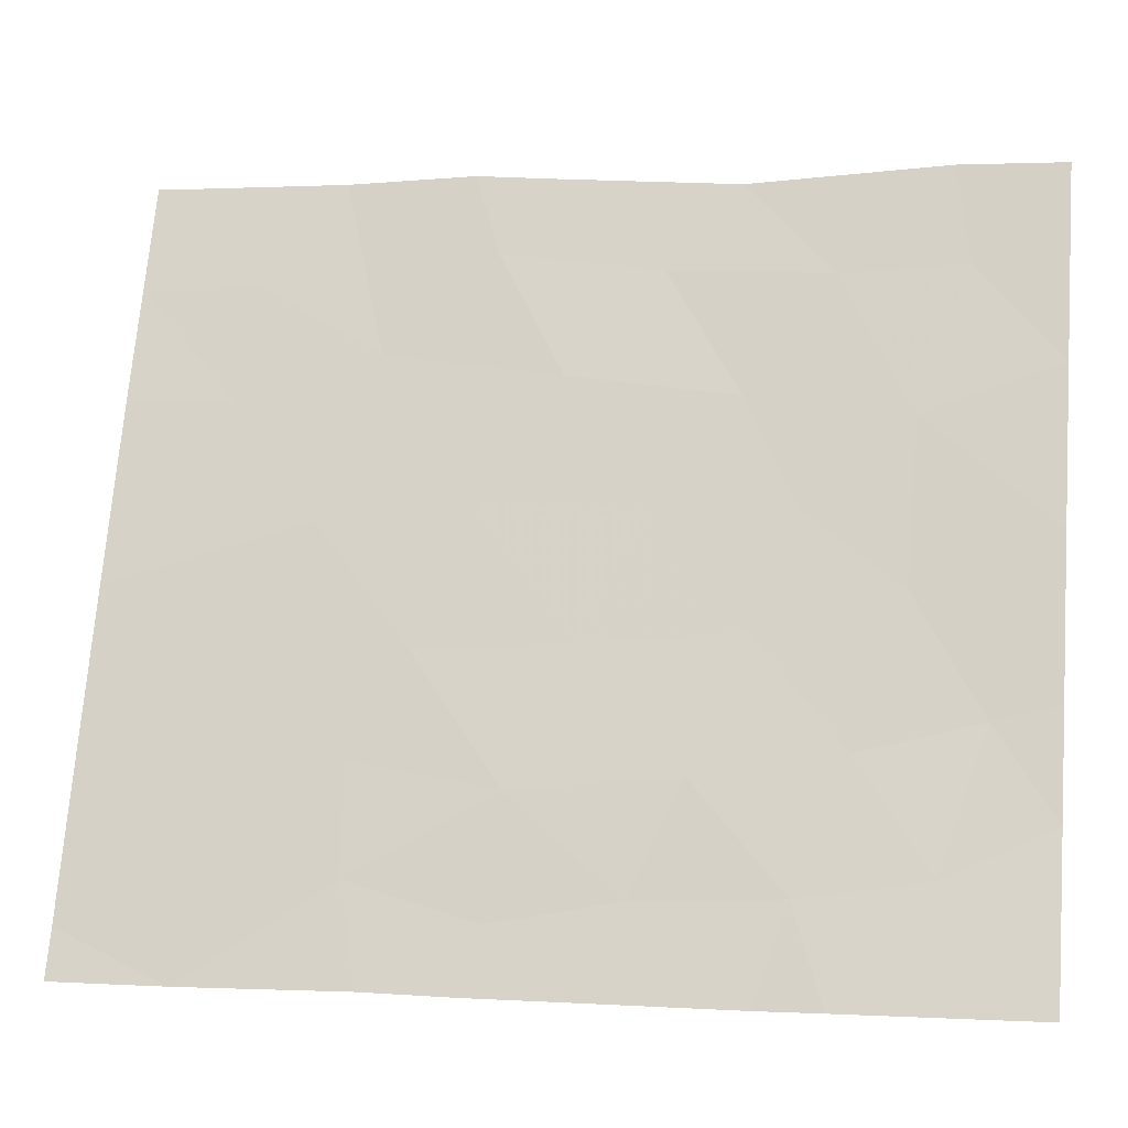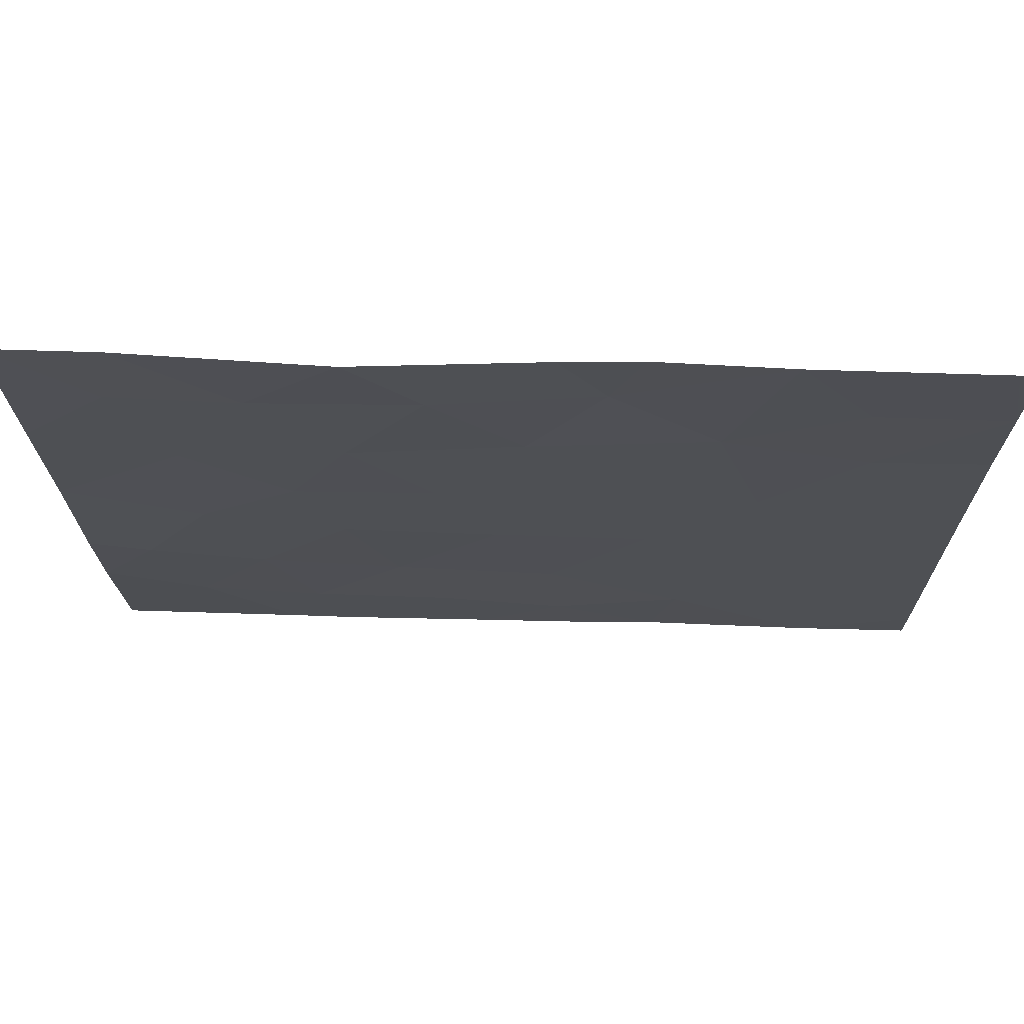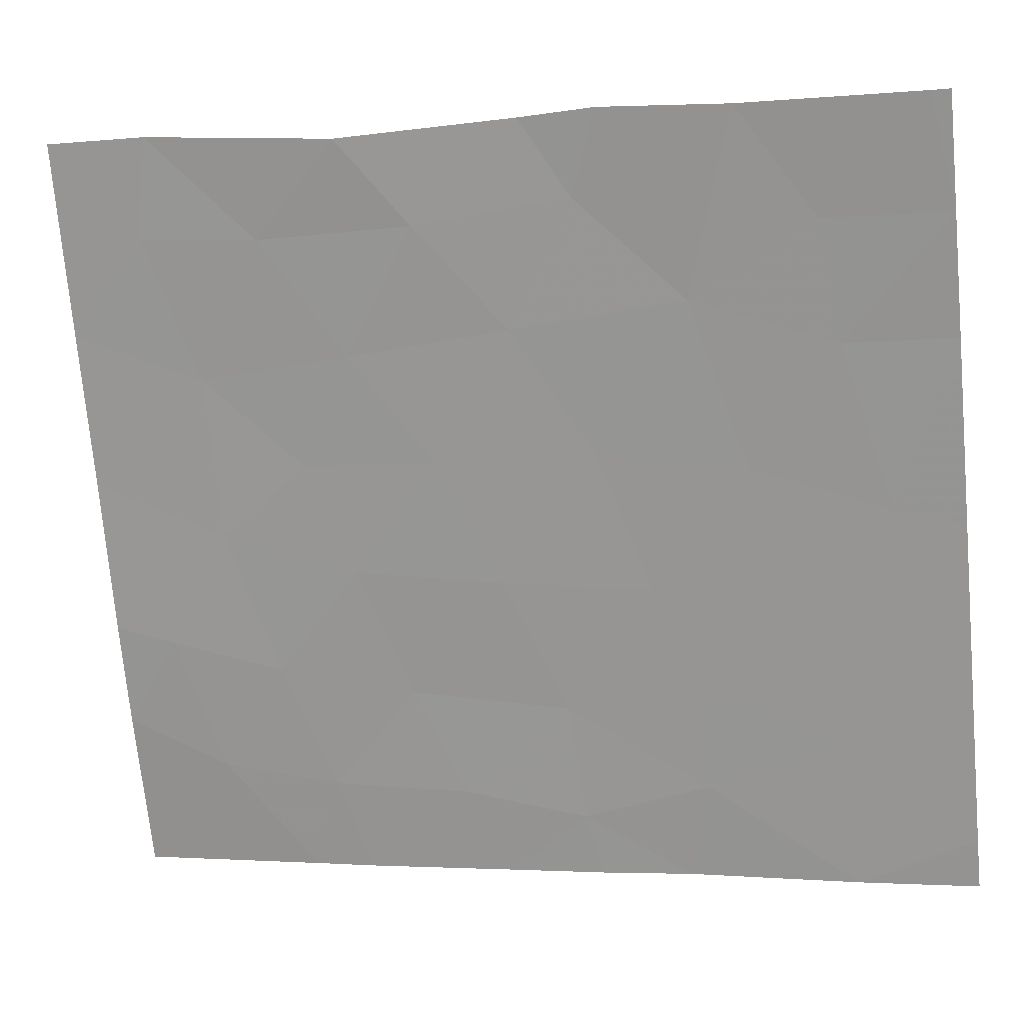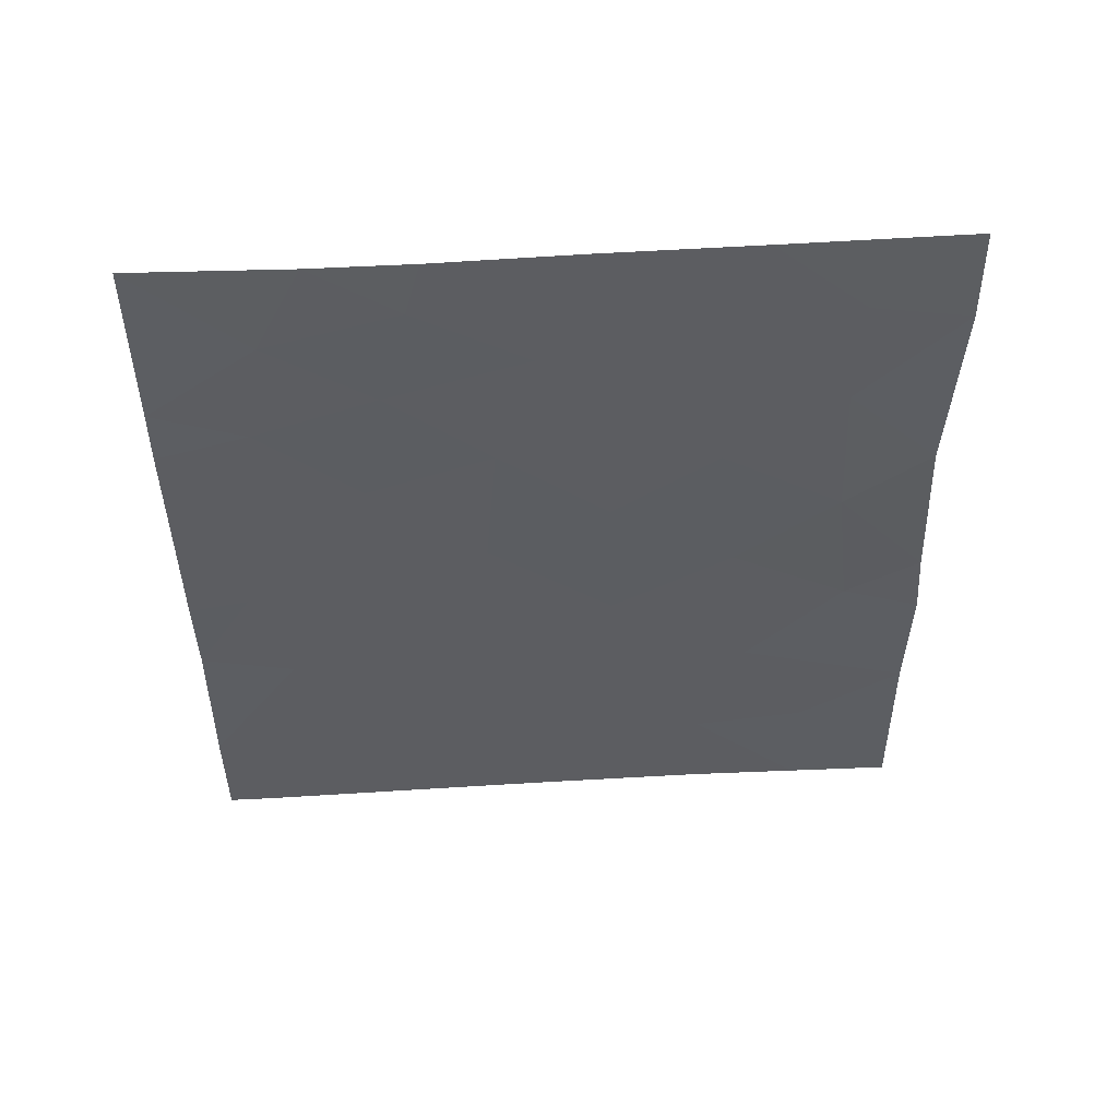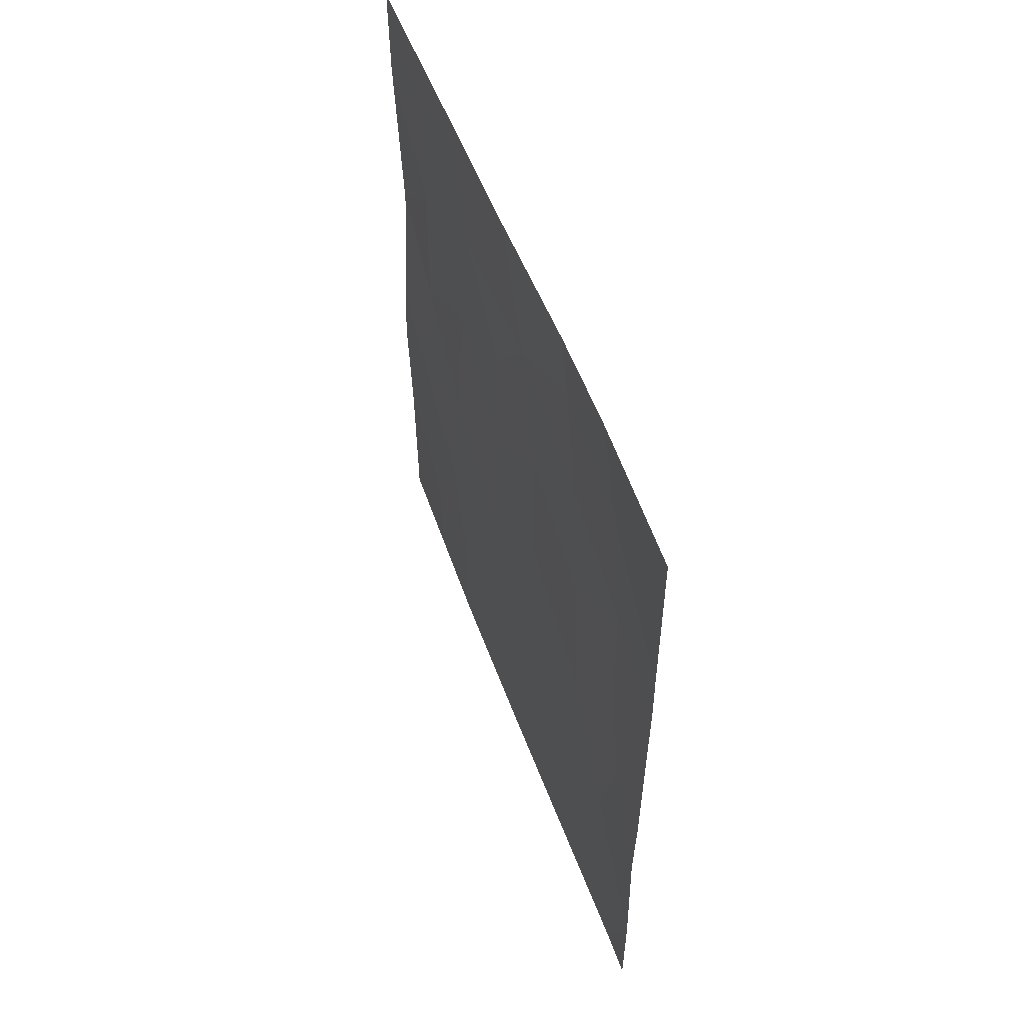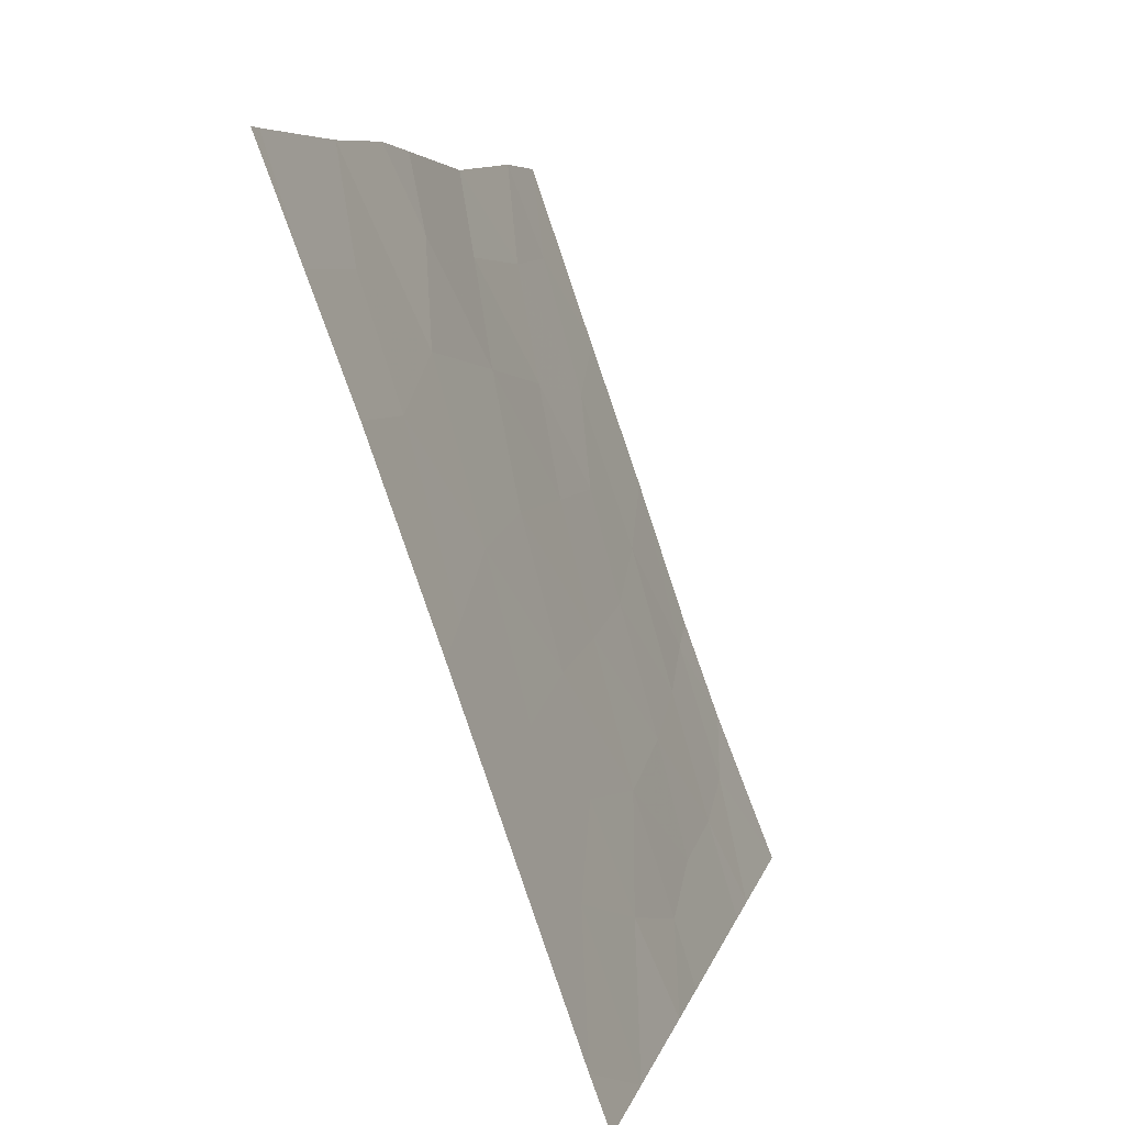
<metadata>
{"format":"obj","ext":"obj","renderer":"f3d","projection":"perspective","resolution":1024,"background":"white","views":[{"elev":0.3,"azim":-76.9,"up":"+Y"},{"elev":51.6,"azim":91.8,"up":"+Y"},{"elev":-1.6,"azim":105.7,"up":"+Y"},{"elev":52.4,"azim":66.6,"up":"+Z"},{"elev":54.8,"azim":-39.8,"up":"+Z"},{"elev":7.0,"azim":-167.7,"up":"+Y"}]}
</metadata>
<code>
v -104.4 87.11 48.83
v -105.1 85.26 48.21
v -105 85.55 38
v -107 79.88 48.62
v -103.9 88.44 38.26
v -106.7 80.77 43.47
v -106 82.64 46.31
v -105.6 83.86 50
v -104 88.25 45.92
v -104.4 87.14 45
v -104.9 85.87 50
v -107.5 78.42 46.58
v -107.5 78.43 44.47
v -107.1 79.56 45.05
v -106.2 81.85 50
v -106.3 81.64 49.16
v -106.6 80.97 45.66
v -107.3 79.24 43.35
v -104.5 87.03 39.69
v -107.5 78.43 39.6
v -107.3 79.06 38
v -106.4 81.52 38
v -106.6 81.09 41.47
v -106.2 82.16 40.14
v -105.6 83.98 40.76
v -105.5 84.12 45.01
v -103.9 88.44 38
v -107.5 78.43 38
v -106.9 80.33 39.73
v -107.5 78.43 47.42
v -107.6 78.44 50
v -104 88.41 48.58
v -105.5 84.18 42.78
v -104.9 85.8 43.81
v -104.3 87.41 42.83
v -104 88.4 43.46
v -104 88.47 42.42
v -106.1 82.4 42.16
v -103.9 88.42 40.67
v -107.6 78.44 43.18
v -107.6 78.46 41.91
v -105 85.52 39.5
v -105.9 83.2 38
v -104 88.39 50
v -107.1 79.63 46.95
v -106.5 81.26 47.58
v -105 85.51 46.07
v -104.4 87.04 38
v -106.7 80.5 50
v -106.1 82.5 44.23
v -107.1 79.71 41.59
v -104.4 87.05 47.17
v -104.8 86.1 41.41
v -105.5 84.08 46.87
v -105.8 83.15 48.18
v -105.8 83.44 38.92
f 49 4 16
f 12 13 14
f 14 17 45
f 14 18 6
f 21 22 29
f 16 46 55
f 38 24 25
f 48 27 5
f 21 20 28
f 51 20 29
f 45 4 30
f 37 36 35
f 39 35 53
f 39 37 35
f 18 41 51
f 41 18 40
f 14 13 18
f 35 10 34
f 29 22 24
f 24 23 29
f 41 20 51
f 10 47 34
f 36 9 10
f 10 35 36
f 12 14 45
f 32 52 9
f 3 56 43
f 32 1 52
f 44 1 32
f 11 1 44
f 22 56 24
f 49 16 15
f 38 23 24
f 9 52 10
f 13 40 18
f 34 26 33
f 30 12 45
f 18 51 6
f 23 38 6
f 6 51 23
f 45 17 46
f 52 1 2
f 50 26 7
f 2 47 52
f 4 45 46
f 15 16 8
f 21 29 20
f 16 4 46
f 7 55 46
f 3 48 42
f 48 5 19
f 49 31 4
f 38 50 6
f 7 17 50
f 14 6 17
f 47 26 34
f 1 11 2
f 51 29 23
f 8 16 55
f 2 8 55
f 24 56 25
f 25 56 42
f 19 53 42
f 38 33 50
f 33 38 25
f 11 8 2
f 46 17 7
f 26 50 33
f 19 5 39
f 10 52 47
f 19 42 48
f 4 31 30
f 39 53 19
f 34 53 35
f 33 53 34
f 6 50 17
f 47 2 54
f 33 25 53
f 56 3 42
f 26 54 7
f 54 55 7
f 42 53 25
f 47 54 26
f 2 55 54
f 56 22 43

</code>
